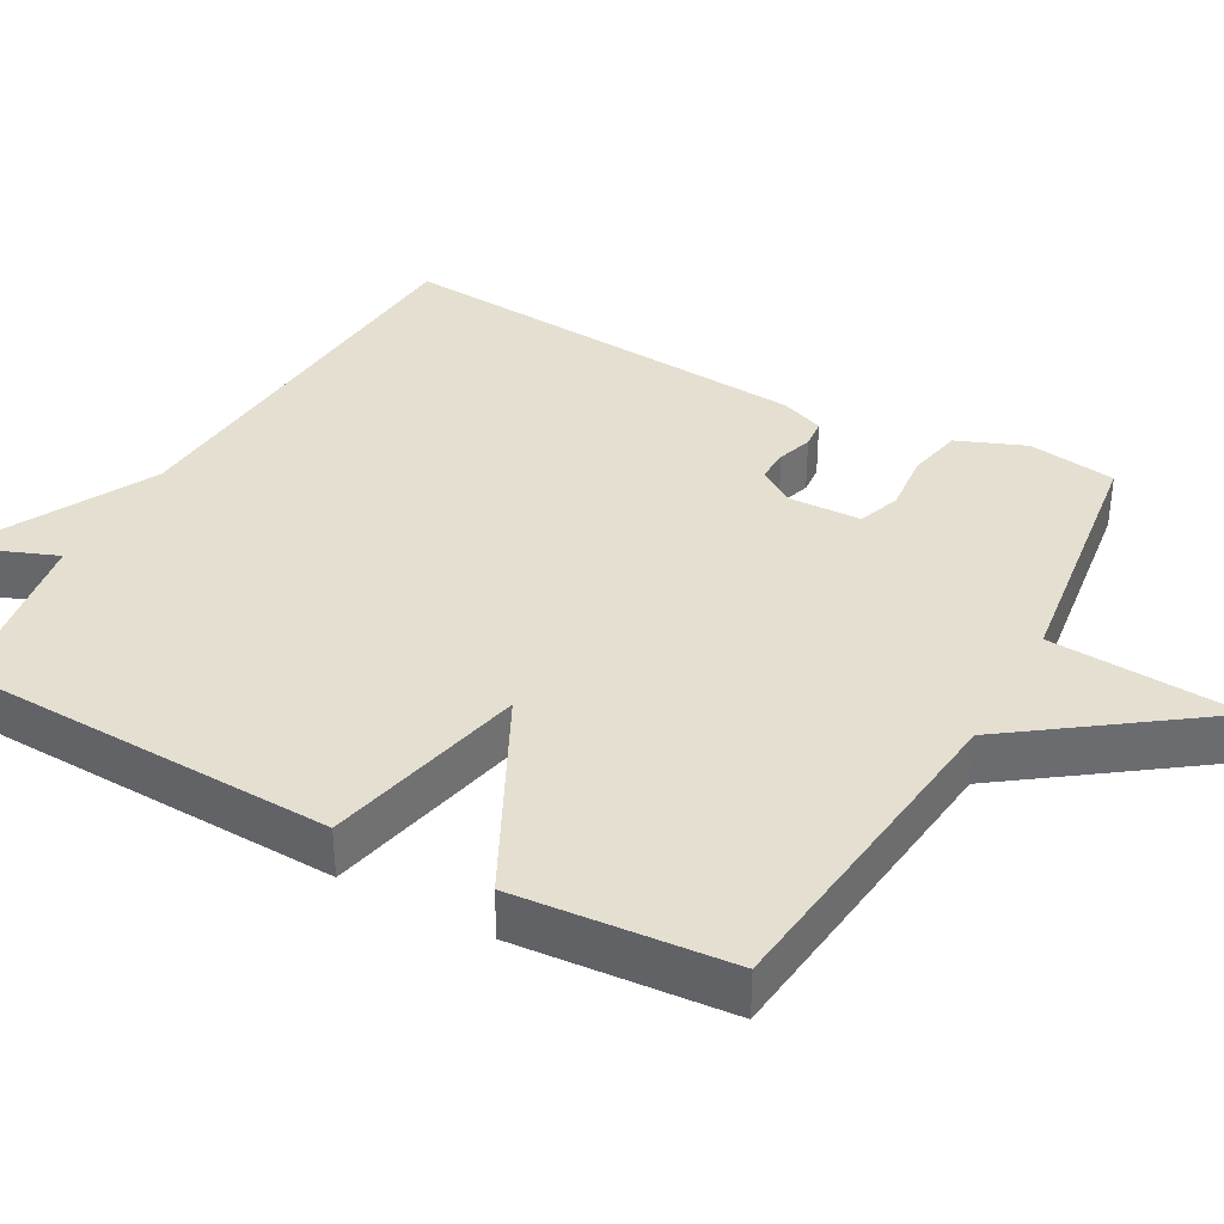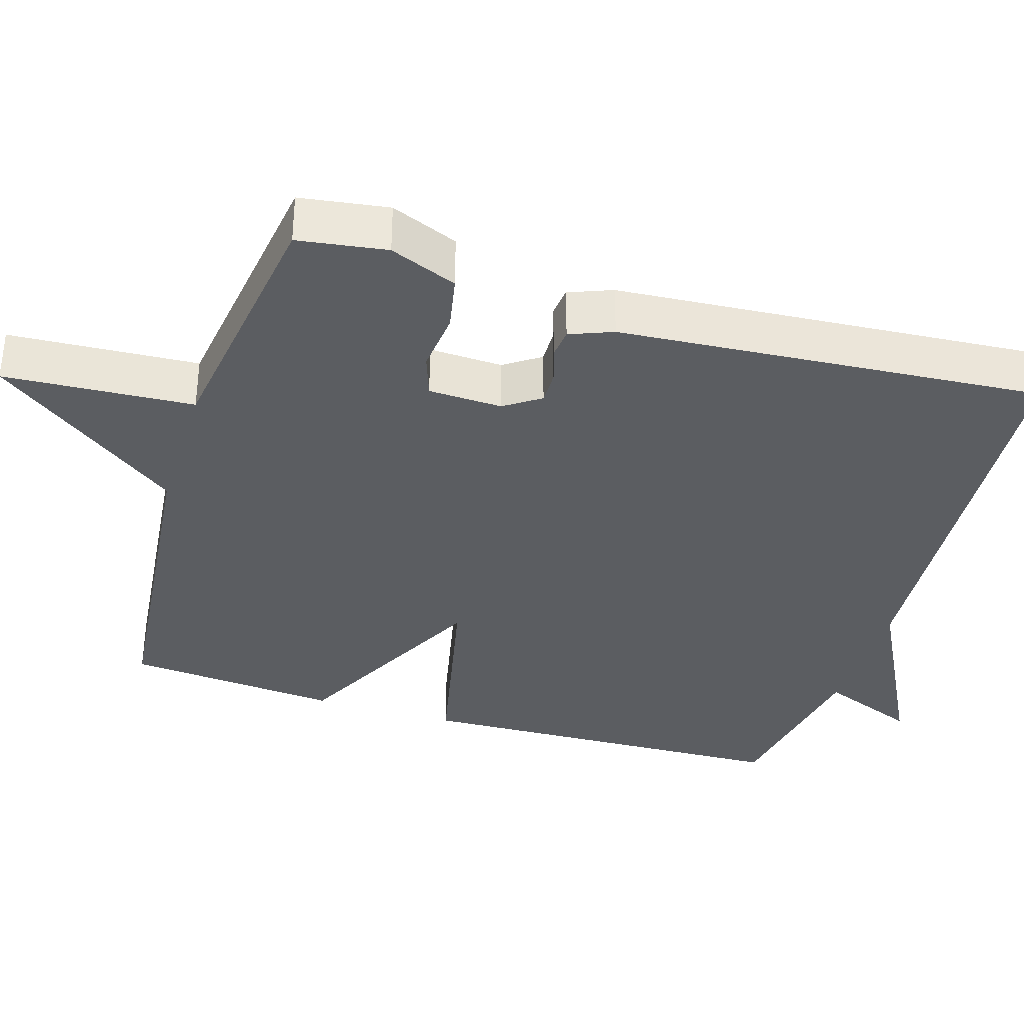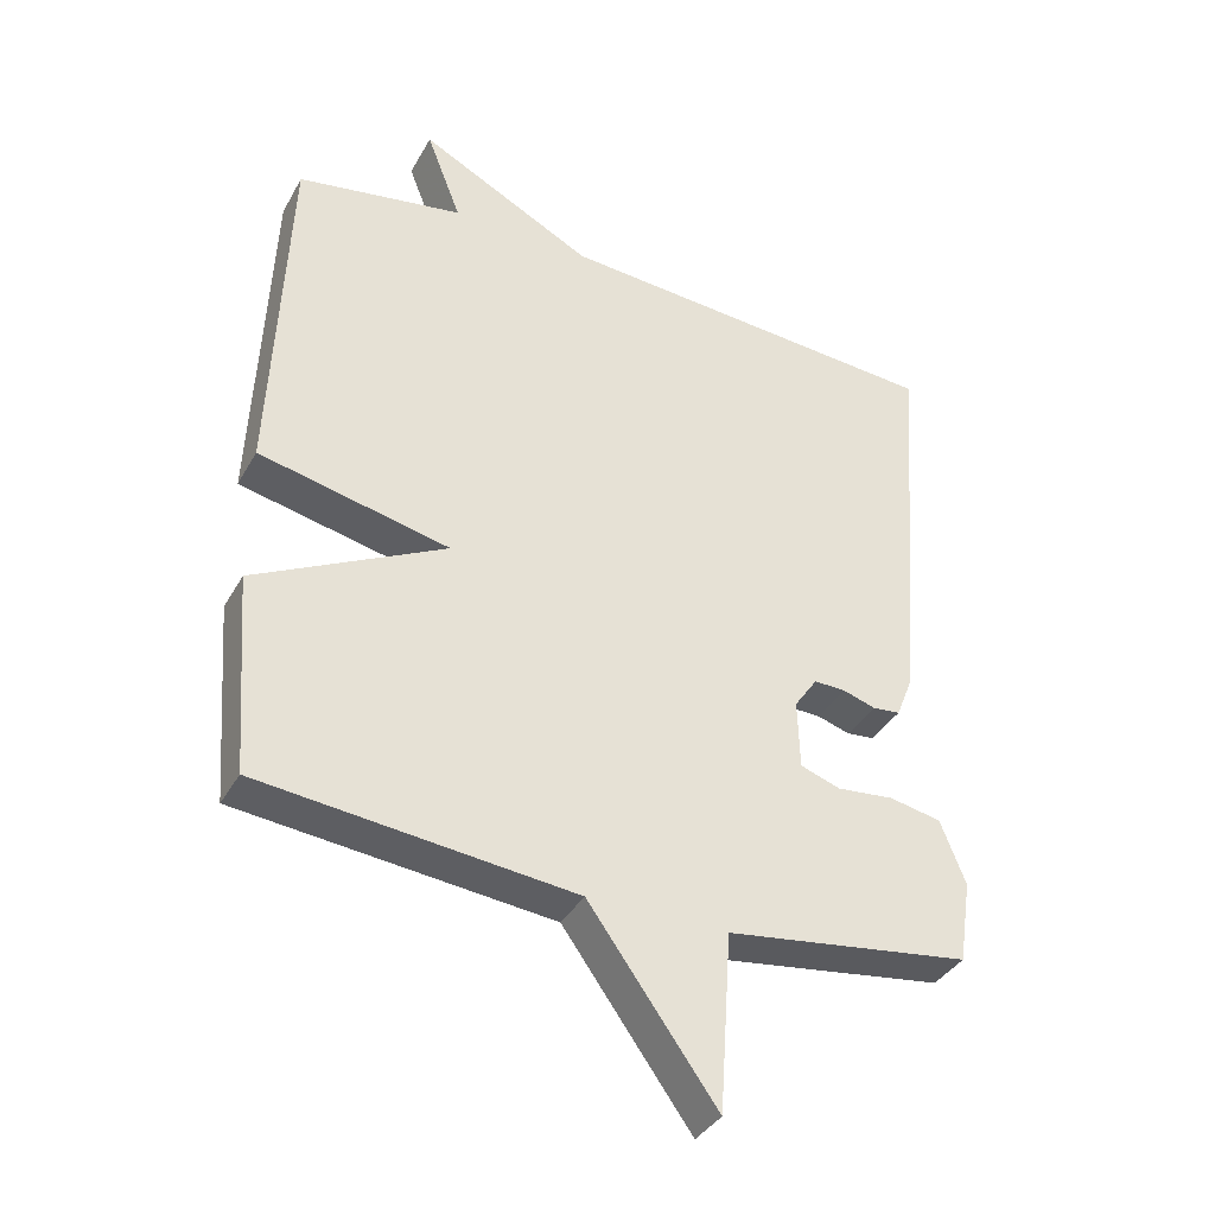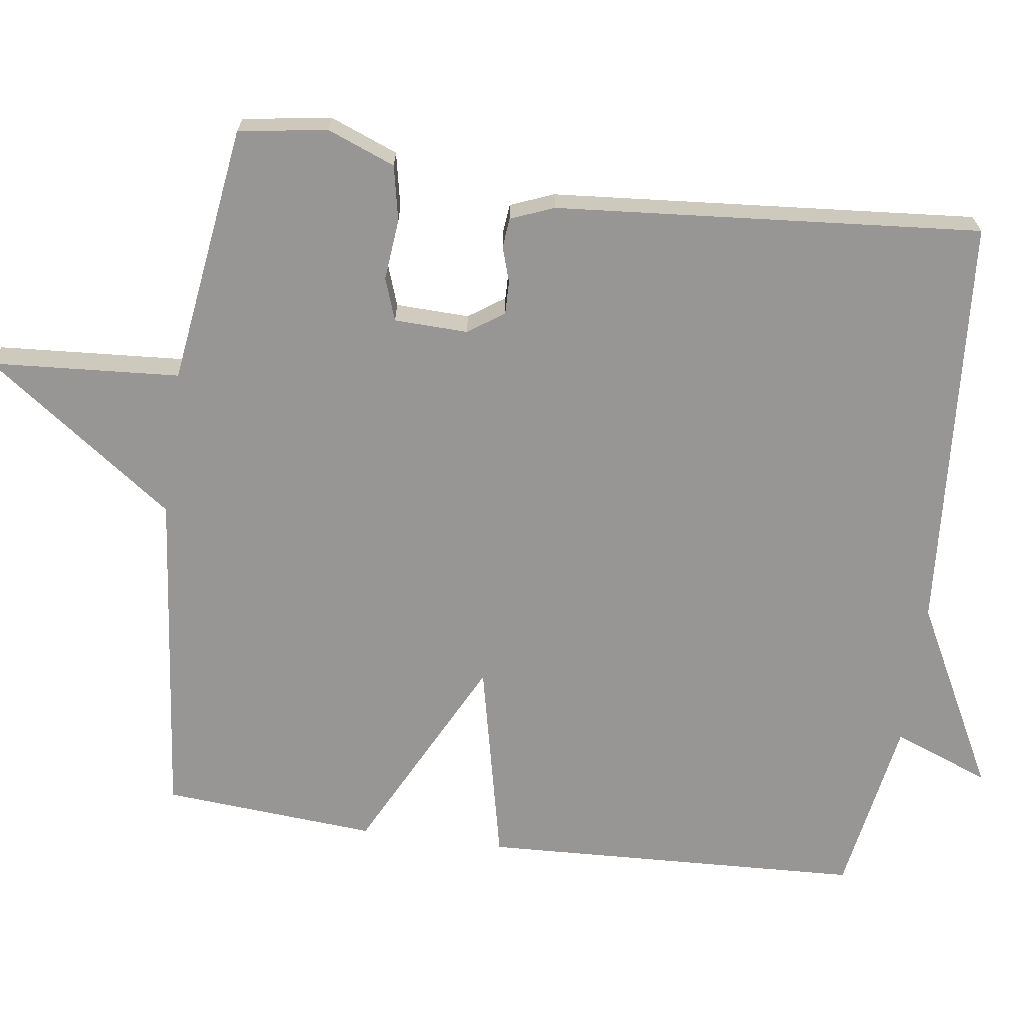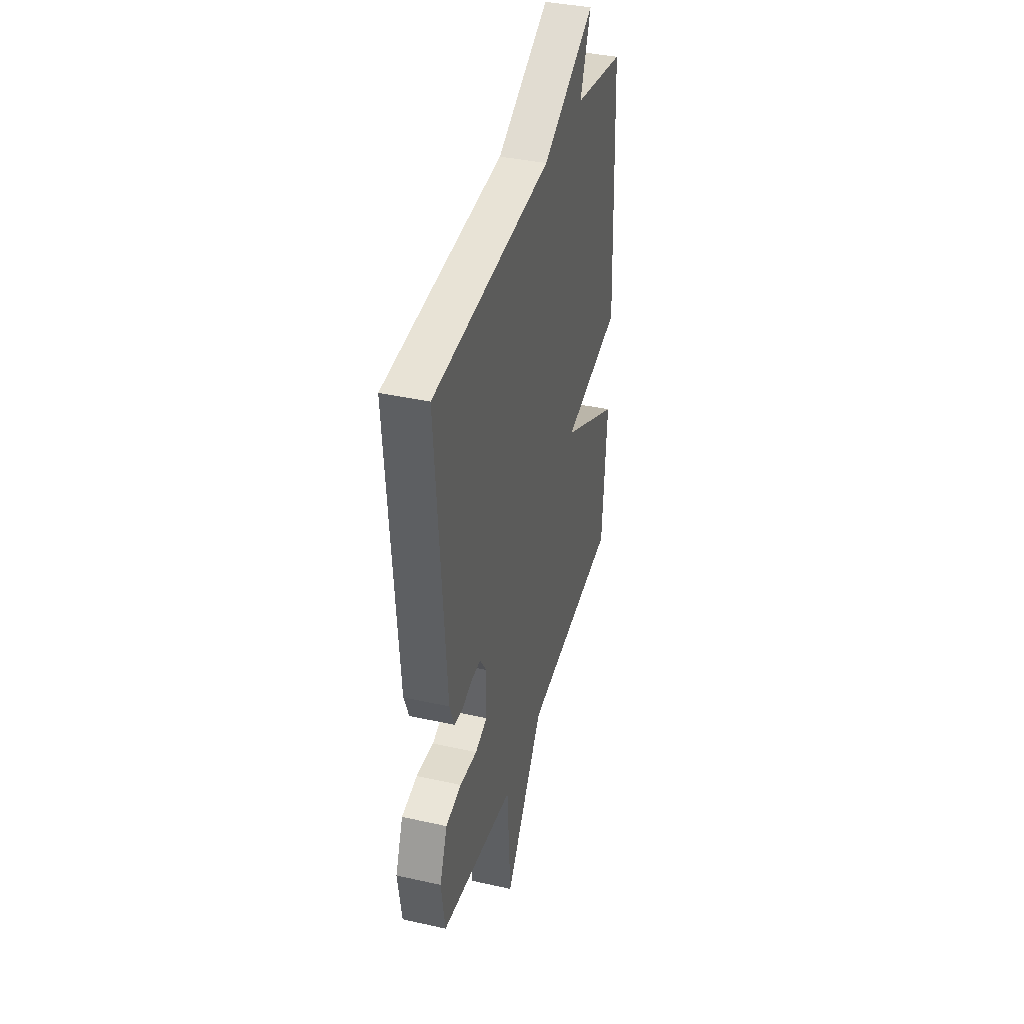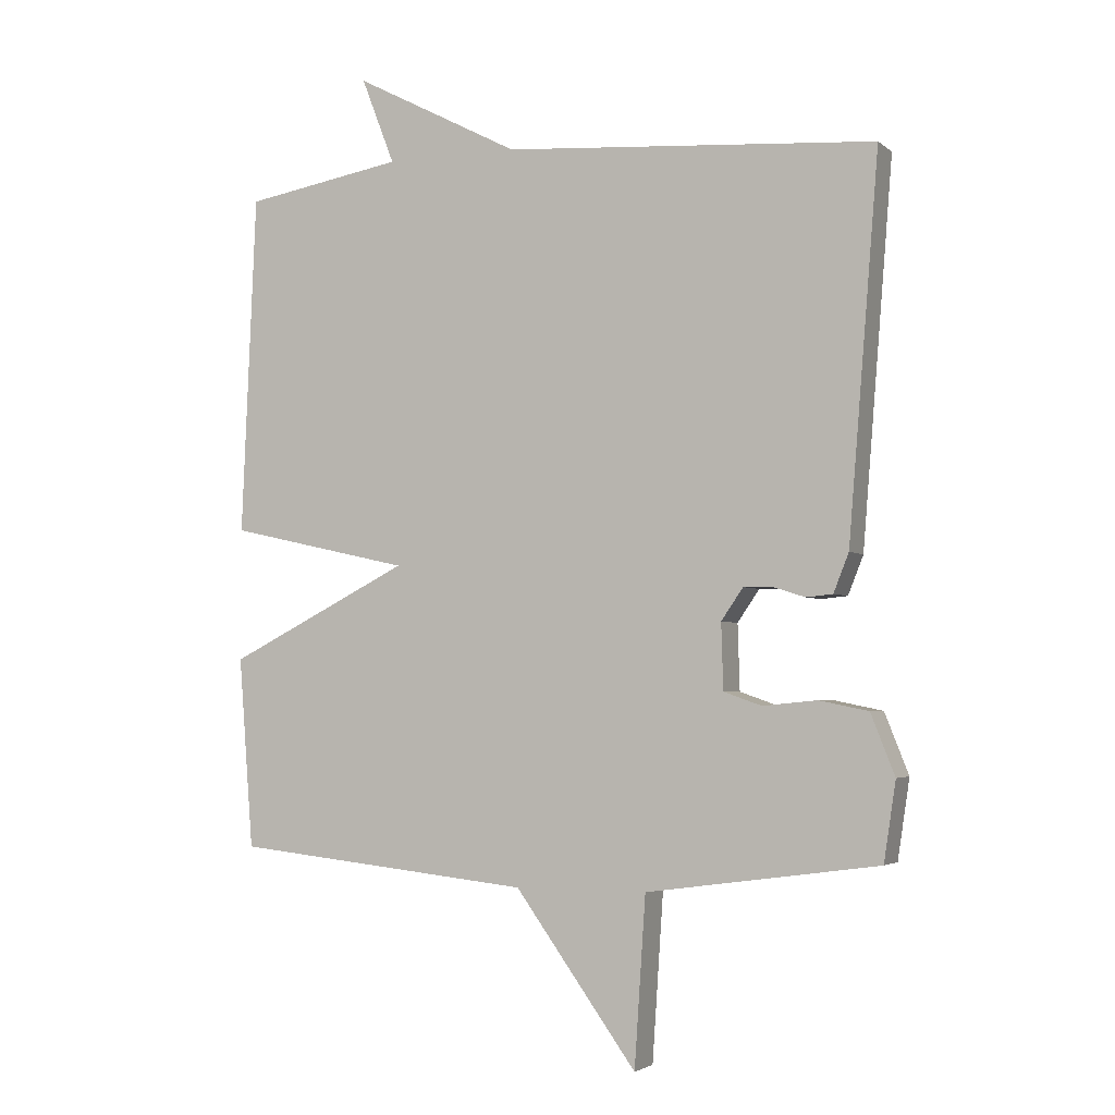
<metadata>
{"format":"obj","ext":"obj","renderer":"f3d","projection":"perspective","resolution":1024,"background":"white","views":[{"elev":36.7,"azim":118.8,"up":"+Y"},{"elev":-35.9,"azim":-107.3,"up":"+Y"},{"elev":-37.0,"azim":153.8,"up":"+Z"},{"elev":-67.8,"azim":-97.8,"up":"+Y"},{"elev":38.2,"azim":-74.2,"up":"+Z"},{"elev":-3.3,"azim":-156.2,"up":"+Z"}]}
</metadata>
<code>
v -0.5 0.07 0.5
v 0.061 0.07 0.541
v 0.311 0.07 0.671
v 0.261 0.07 0.541
v 0.5 0.07 0.5
v 0.522 0.07 -0.013
v 0.248 0.07 -0.074
v 0.522 0.07 -0.213
v 0.5 0.07 -0.5
v 0.05 0.07 -0.548
v -0.133 0.07 -0.802
v -0.15 0.07 -0.548
v -0.5 0.07 -0.5
v -0.518 0.07 -0.381
v -0.482 0.07 -0.29
v -0.408 0.07 -0.275
v -0.326 0.07 -0.283
v -0.269 0.07 -0.263
v -0.266 0.07 -0.164
v -0.299 0.07 -0.116
v -0.344 0.07 -0.117
v -0.391 0.07 -0.132
v -0.431 0.07 -0.128
v -0.454 0.07 -0.07
v -0.5 0 0.5
v 0.061 0 0.541
v 0.311 0 0.671
v 0.261 0 0.541
v 0.5 0 0.5
v 0.522 0 -0.013
v 0.248 0 -0.074
v 0.522 0 -0.213
v 0.5 0 -0.5
v 0.05 0 -0.548
v -0.133 0 -0.802
v -0.15 0 -0.548
v -0.5 0 -0.5
v -0.518 0 -0.381
v -0.482 0 -0.29
v -0.408 0 -0.275
v -0.326 0 -0.283
v -0.269 0 -0.263
v -0.266 0 -0.164
v -0.299 0 -0.116
v -0.344 0 -0.117
v -0.391 0 -0.132
v -0.431 0 -0.128
v -0.454 0 -0.07
f 24 1 2
f 23 24 2
f 22 23 2
f 21 22 2
f 2 3 4
f 21 2 4
f 20 21 4
f 5 6 7
f 4 5 7
f 20 4 7
f 19 20 7
f 8 9 10
f 7 8 10
f 19 7 10
f 18 19 10
f 17 18 10
f 16 17 10
f 15 16 10
f 14 15 10
f 13 14 10
f 12 13 10
f 10 11 12
f 26 25 48
f 26 48 47
f 26 47 46
f 26 46 45
f 28 27 26
f 28 26 45
f 28 45 44
f 31 30 29
f 31 29 28
f 31 28 44
f 31 44 43
f 34 33 32
f 34 32 31
f 34 31 43
f 34 43 42
f 34 42 41
f 34 41 40
f 34 40 39
f 34 39 38
f 34 38 37
f 34 37 36
f 36 35 34
f 1 25 26 2
f 2 26 27 3
f 3 27 28 4
f 4 28 29 5
f 5 29 30 6
f 6 30 31 7
f 7 31 32 8
f 8 32 33 9
f 9 33 34 10
f 10 34 35 11
f 11 35 36 12
f 12 36 37 13
f 13 37 38 14
f 14 38 39 15
f 15 39 40 16
f 16 40 41 17
f 17 41 42 18
f 18 42 43 19
f 19 43 44 20
f 20 44 45 21
f 21 45 46 22
f 22 46 47 23
f 23 47 48 24
f 24 48 25 1

</code>
